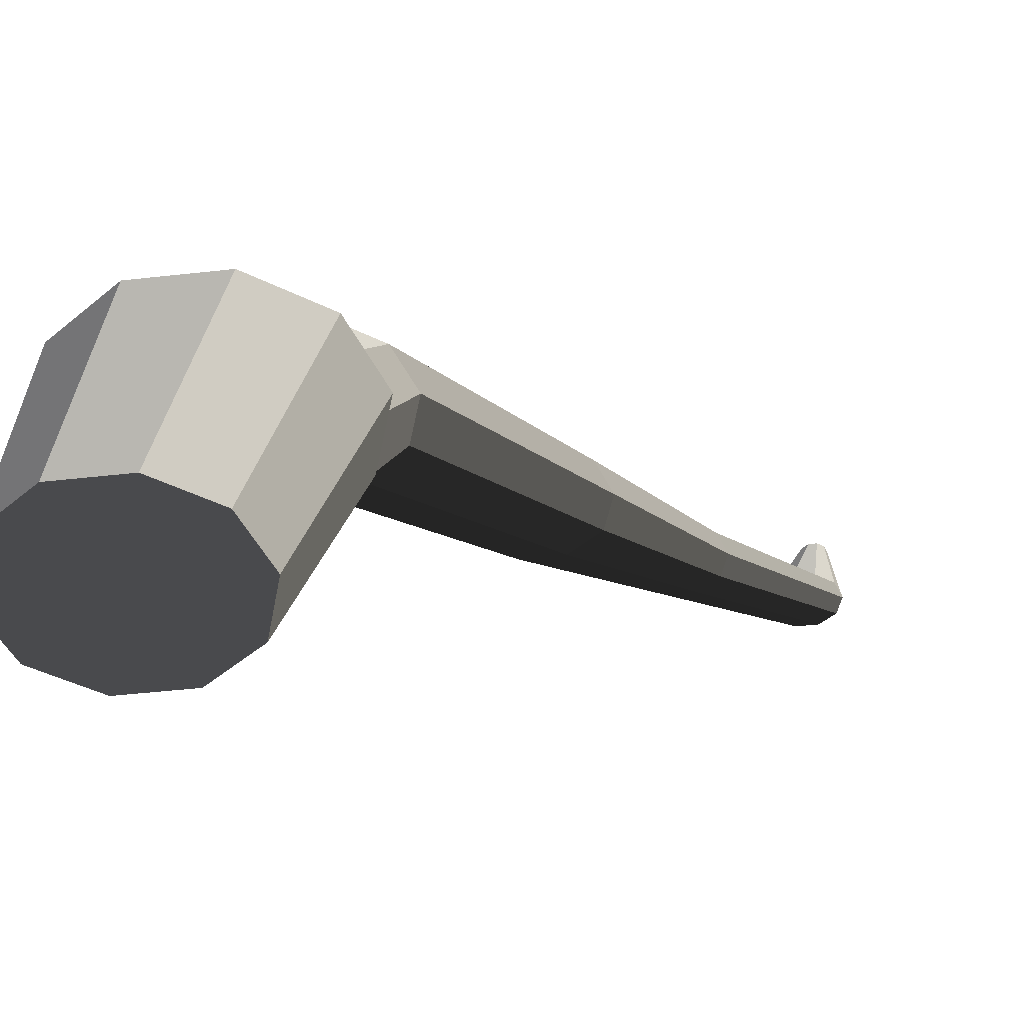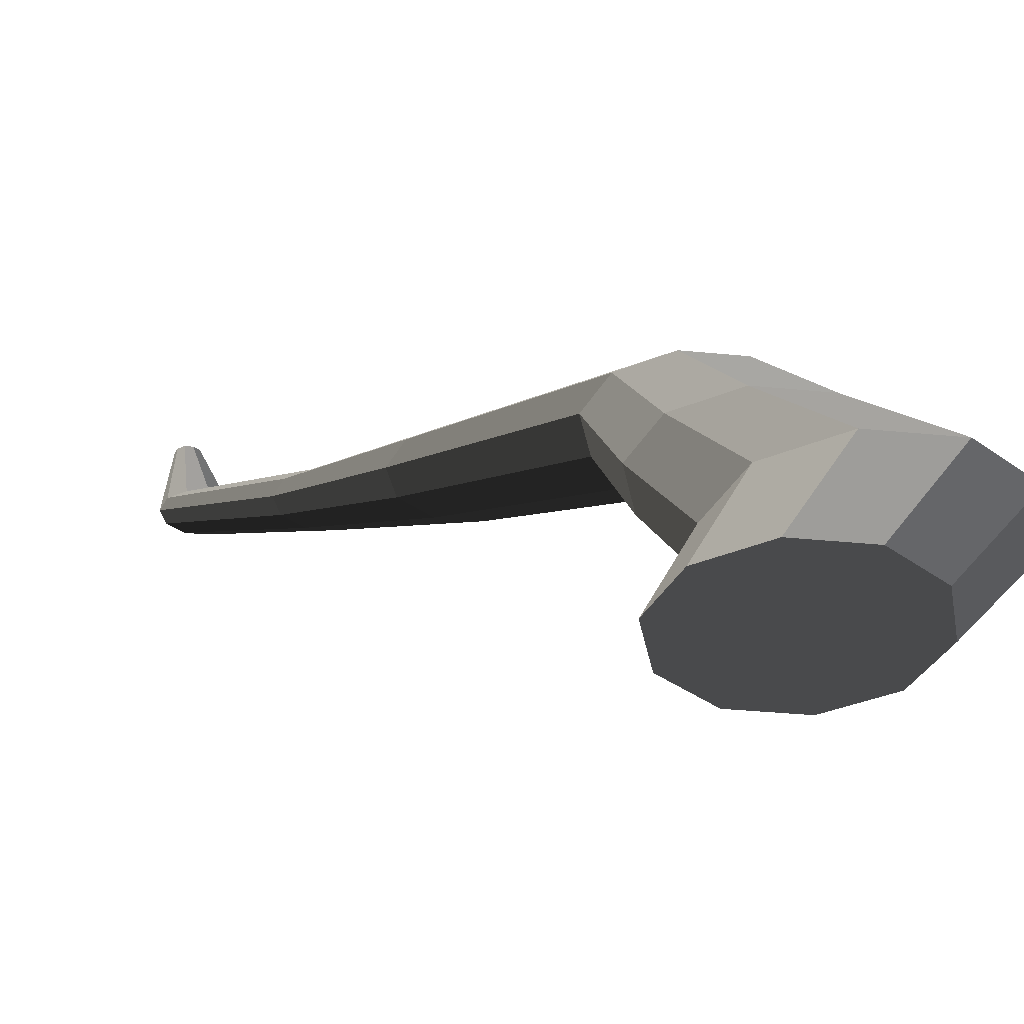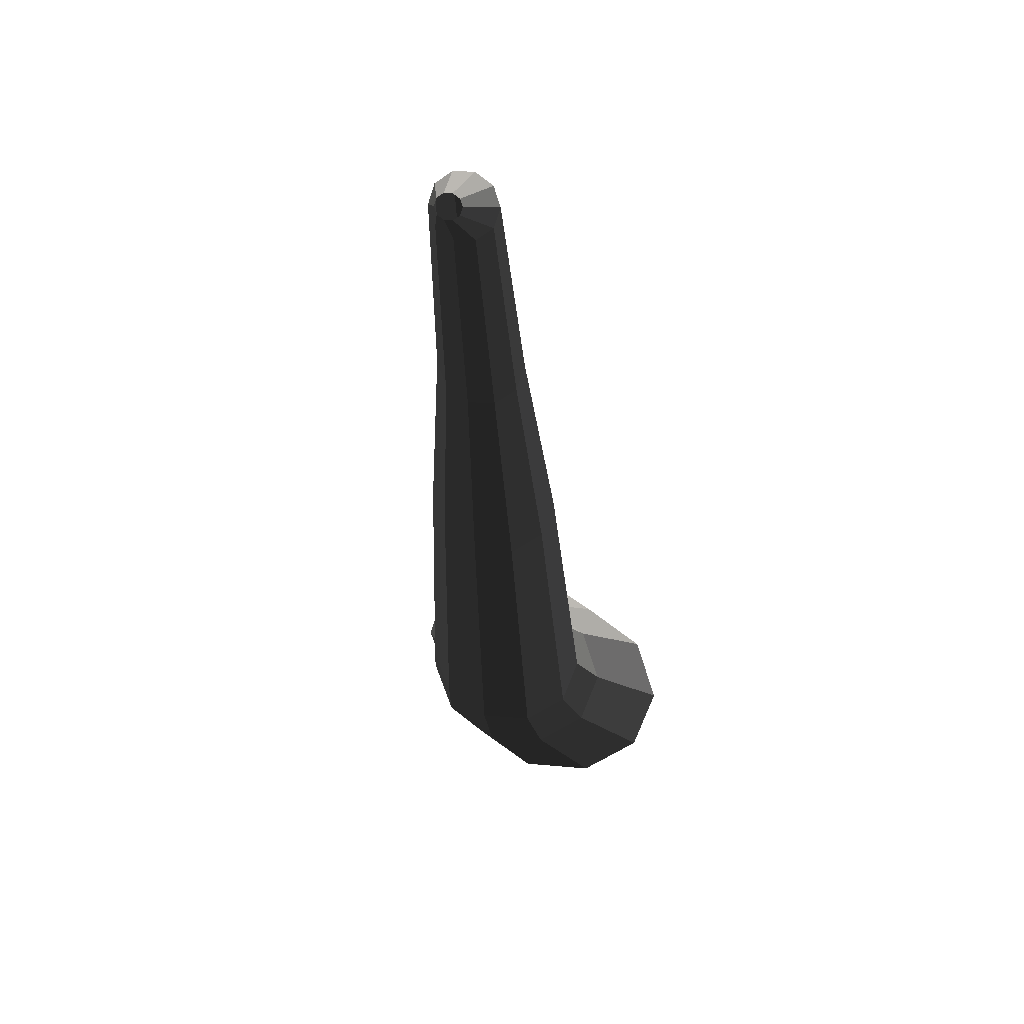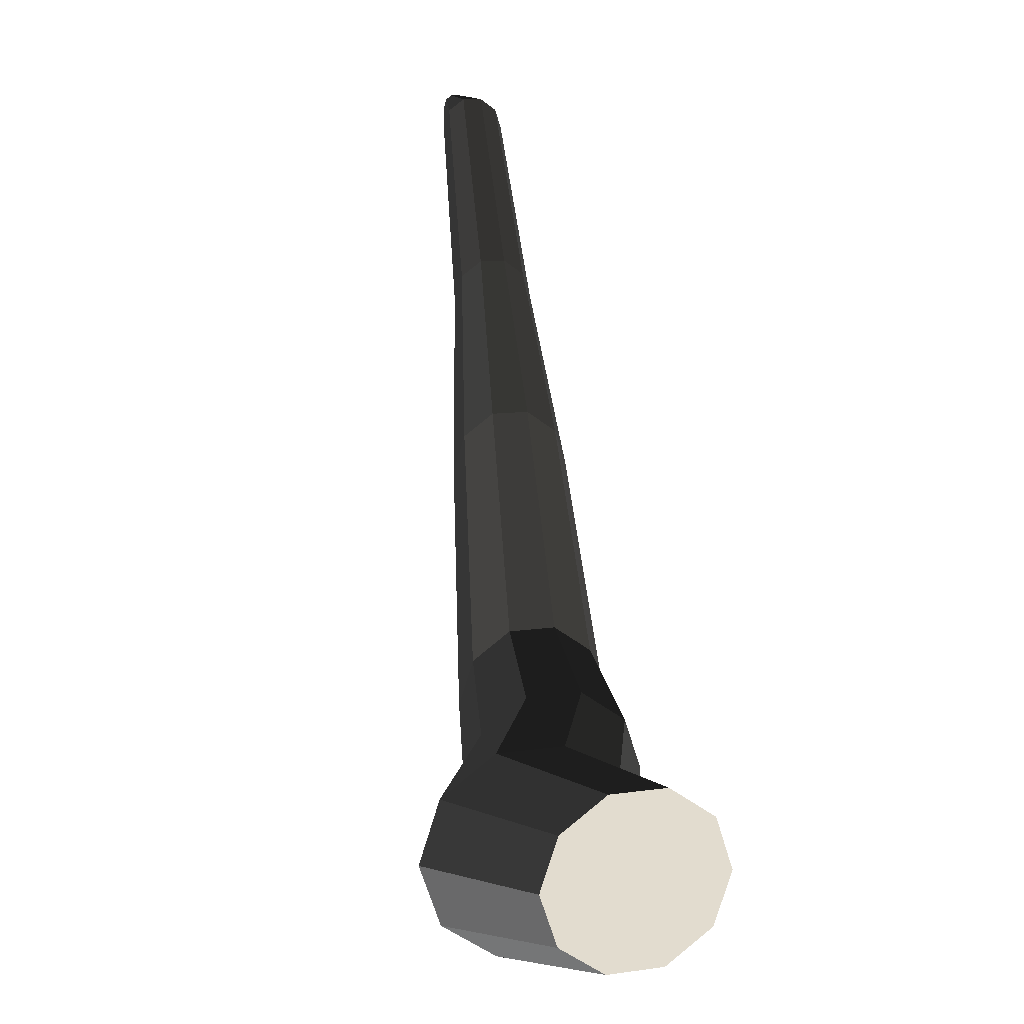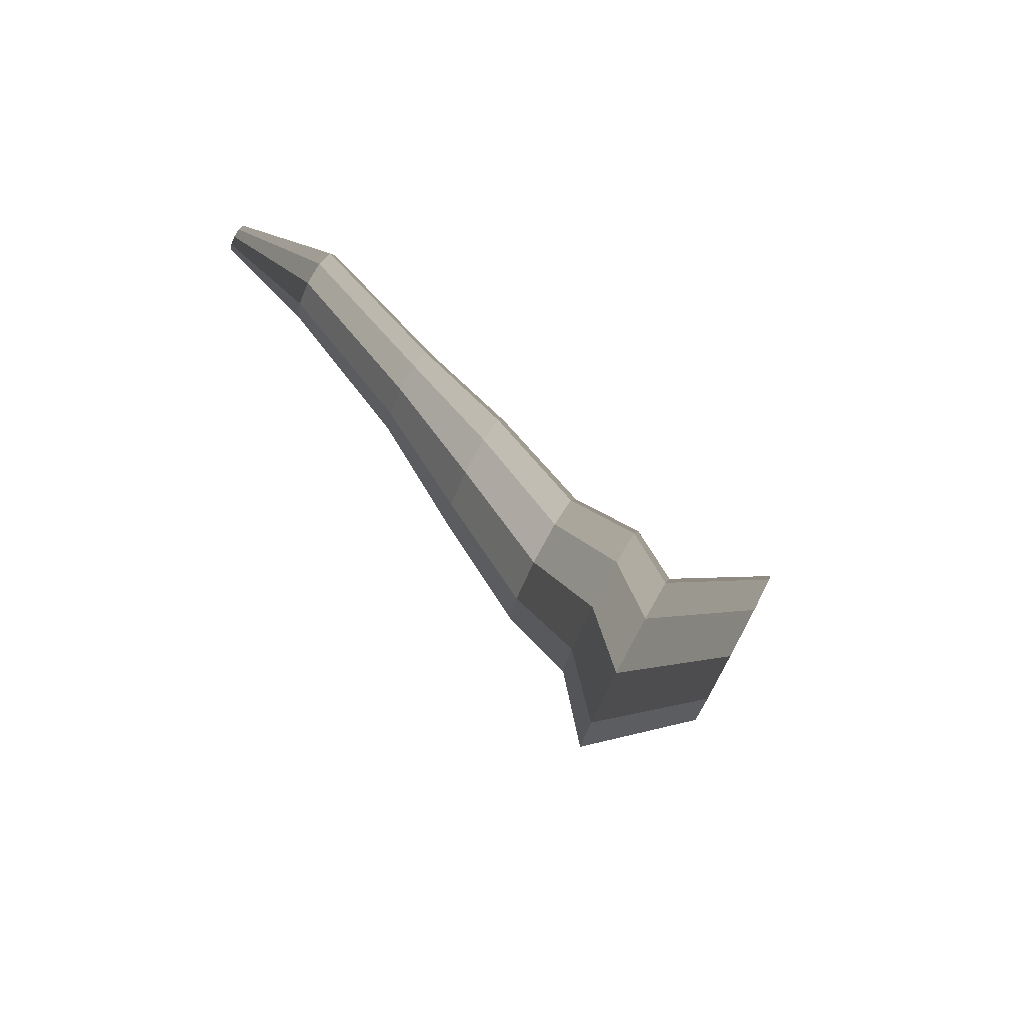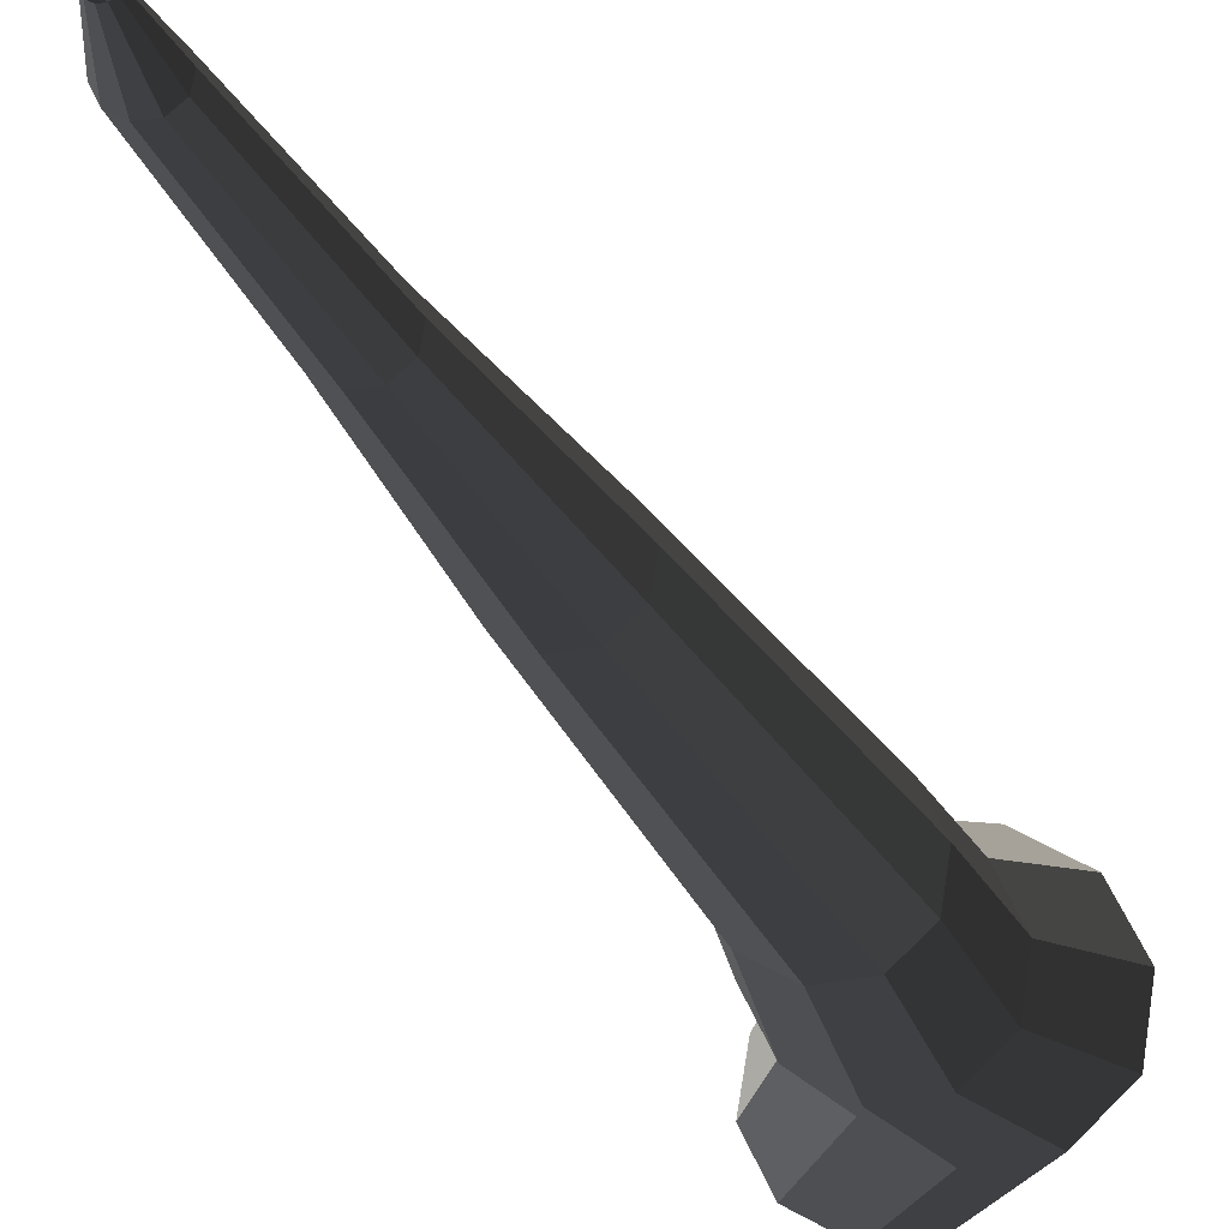
<metadata>
{"format":"obj","ext":"obj","renderer":"f3d","projection":"perspective","resolution":1024,"background":"white","views":[{"elev":-47.2,"azim":-136.8,"up":"+Y"},{"elev":-36.3,"azim":136.7,"up":"+Y"},{"elev":25.0,"azim":-171.4,"up":"+Z"},{"elev":14.4,"azim":-16.1,"up":"+Z"},{"elev":75.9,"azim":-61.6,"up":"+Z"},{"elev":70.3,"azim":135.6,"up":"+Y"}]}
</metadata>
<code>
v 0.1017 -0.3647 -0.5272
v 0.06121 -0.3647 -0.4025
v 0.1672 -0.3647 -0.4796
v 0.02072 -0.3647 -0.5272
v -0.04481 -0.3647 -0.4796
v -0.06984 -0.3647 -0.4026
v -0.04481 -0.3647 -0.3255
v 0.02072 -0.3647 -0.2779
v 0.1017 -0.3647 -0.2779
v 0.1672 -0.3647 -0.3255
v 0.1923 -0.3647 -0.4026
v 0.1672 -0.3647 -0.4796
v 0.08412 -0.2252 -0.4992
v 0.007702 -0.2252 -0.5548
v 0.1017 -0.3647 -0.5272
v 0.1017 -0.3647 -0.5272
v 0.007702 -0.2252 -0.5548
v -0.08676 -0.2252 -0.5548
v 0.02072 -0.3647 -0.5272
v 0.02072 -0.3647 -0.5272
v -0.08676 -0.2252 -0.5548
v -0.1632 -0.2252 -0.4992
v -0.04481 -0.3647 -0.4796
v -0.04481 -0.3647 -0.4796
v -0.1632 -0.2252 -0.4992
v -0.1924 -0.2252 -0.4094
v -0.06984 -0.3647 -0.4026
v -0.06984 -0.3647 -0.4026
v -0.1924 -0.2252 -0.4094
v -0.1632 -0.2252 -0.3196
v -0.04481 -0.3647 -0.3255
v -0.04481 -0.3647 -0.3255
v -0.1632 -0.2252 -0.3196
v -0.08677 -0.2252 -0.264
v 0.02072 -0.3647 -0.2779
v 0.02072 -0.3647 -0.2779
v -0.08677 -0.2252 -0.264
v 0.007695 -0.2252 -0.264
v 0.1017 -0.3647 -0.2779
v 0.1017 -0.3647 -0.2779
v 0.007695 -0.2252 -0.264
v 0.08412 -0.2252 -0.3196
v 0.1672 -0.3647 -0.3255
v 0.1672 -0.3647 -0.3255
v 0.08412 -0.2252 -0.3196
v 0.1133 -0.2252 -0.4094
v 0.1923 -0.3647 -0.4026
v 0.1923 -0.3647 -0.4026
v 0.1133 -0.2252 -0.4094
v 0.08412 -0.2252 -0.4992
v 0.1672 -0.3647 -0.4796
v 0.08412 -0.2252 -0.4992
v 0.118 -0.149 -0.4141
v 0.05495 -0.149 -0.4599
v 0.007702 -0.2252 -0.5548
v 0.007702 -0.2252 -0.5548
v 0.05495 -0.149 -0.4599
v -0.02299 -0.149 -0.4599
v -0.08676 -0.2252 -0.5548
v -0.08676 -0.2252 -0.5548
v -0.02299 -0.149 -0.4599
v -0.08608 -0.149 -0.4141
v -0.1632 -0.2252 -0.4992
v -0.1632 -0.2252 -0.4992
v -0.08608 -0.149 -0.4141
v -0.1102 -0.149 -0.3399
v -0.1924 -0.2252 -0.4094
v -0.1924 -0.2252 -0.4094
v -0.1102 -0.149 -0.3399
v -0.08607 -0.149 -0.2658
v -0.1632 -0.2252 -0.3196
v -0.1632 -0.2252 -0.3196
v -0.08607 -0.149 -0.2658
v -0.023 -0.149 -0.2199
v -0.08677 -0.2252 -0.264
v -0.08677 -0.2252 -0.264
v -0.023 -0.149 -0.2199
v 0.05496 -0.149 -0.2199
v 0.007695 -0.2252 -0.264
v 0.007695 -0.2252 -0.264
v 0.05496 -0.149 -0.2199
v 0.118 -0.149 -0.2658
v 0.08412 -0.2252 -0.3196
v 0.08412 -0.2252 -0.3196
v 0.118 -0.149 -0.2658
v 0.1421 -0.149 -0.3399
v 0.1133 -0.2252 -0.4094
v 0.1133 -0.2252 -0.4094
v 0.1421 -0.149 -0.3399
v 0.118 -0.149 -0.4141
v 0.08412 -0.2252 -0.4992
v 0.118 -0.149 -0.4141
v 0.1016 -0.04541 -0.3218
v 0.04868 -0.04541 -0.3602
v 0.05495 -0.149 -0.4599
v 0.05495 -0.149 -0.4599
v 0.04868 -0.04541 -0.3602
v -0.01672 -0.04541 -0.3602
v -0.02299 -0.149 -0.4599
v -0.02299 -0.149 -0.4599
v -0.01672 -0.04541 -0.3602
v -0.06963 -0.04541 -0.3218
v -0.08608 -0.149 -0.4141
v -0.08608 -0.149 -0.4141
v -0.06963 -0.04541 -0.3218
v -0.08984 -0.04541 -0.2596
v -0.1102 -0.149 -0.3399
v -0.1102 -0.149 -0.3399
v -0.08984 -0.04541 -0.2596
v -0.06963 -0.04541 -0.1974
v -0.08607 -0.149 -0.2658
v -0.08607 -0.149 -0.2658
v -0.06963 -0.04541 -0.1974
v -0.01673 -0.04541 -0.1589
v -0.023 -0.149 -0.2199
v -0.023 -0.149 -0.2199
v -0.01673 -0.04541 -0.1589
v 0.04869 -0.04541 -0.1589
v 0.05496 -0.149 -0.2199
v 0.05496 -0.149 -0.2199
v 0.04869 -0.04541 -0.1589
v 0.1016 -0.04541 -0.1974
v 0.118 -0.149 -0.2658
v 0.118 -0.149 -0.2658
v 0.1016 -0.04541 -0.1974
v 0.1218 -0.0454 -0.2596
v 0.1421 -0.149 -0.3399
v 0.1421 -0.149 -0.3399
v 0.1218 -0.0454 -0.2596
v 0.1016 -0.04541 -0.3218
v 0.118 -0.149 -0.4141
v 0.1016 -0.04541 -0.3218
v 0.08276 0.06567 0.0002618
v 0.04148 0.06568 -0.02972
v 0.04868 -0.04541 -0.3602
v 0.04868 -0.04541 -0.3602
v 0.04148 0.06568 -0.02972
v -0.009522 0.06567 -0.02972
v -0.01672 -0.04541 -0.3602
v -0.01672 -0.04541 -0.3602
v -0.009522 0.06567 -0.02972
v -0.05078 0.06568 0.0002573
v -0.06963 -0.04541 -0.3218
v -0.06963 -0.04541 -0.3218
v -0.05078 0.06568 0.0002573
v -0.06654 0.06567 0.04877
v -0.08984 -0.04541 -0.2596
v -0.08984 -0.04541 -0.2596
v -0.06654 0.06567 0.04877
v -0.05078 0.06568 0.09727
v -0.06963 -0.04541 -0.1974
v -0.06963 -0.04541 -0.1974
v -0.05078 0.06568 0.09727
v -0.009523 0.06568 0.1273
v -0.01673 -0.04541 -0.1589
v -0.01673 -0.04541 -0.1589
v -0.009523 0.06568 0.1273
v 0.04148 0.06568 0.1273
v 0.04869 -0.04541 -0.1589
v 0.04869 -0.04541 -0.1589
v 0.04148 0.06568 0.1273
v 0.08274 0.06568 0.09727
v 0.1016 -0.04541 -0.1974
v 0.1016 -0.04541 -0.1974
v 0.08274 0.06568 0.09727
v 0.09851 0.06567 0.04877
v 0.1218 -0.0454 -0.2596
v 0.1218 -0.0454 -0.2596
v 0.09851 0.06567 0.04877
v 0.08276 0.06567 0.0002618
v 0.1016 -0.04541 -0.3218
v 0.08276 0.06567 0.0002618
v 0.0613 0.156 0.2445
v 0.03329 0.156 0.2242
v 0.04148 0.06568 -0.02972
v 0.04148 0.06568 -0.02972
v 0.03329 0.156 0.2242
v -0.001331 0.156 0.2242
v -0.009522 0.06567 -0.02972
v -0.009522 0.06567 -0.02972
v -0.001331 0.156 0.2242
v -0.02934 0.156 0.2445
v -0.05078 0.06568 0.0002573
v -0.05078 0.06568 0.0002573
v -0.02934 0.156 0.2445
v -0.04003 0.156 0.2775
v -0.06654 0.06567 0.04877
v -0.06654 0.06567 0.04877
v -0.04003 0.156 0.2775
v -0.02934 0.156 0.3104
v -0.05078 0.06568 0.09727
v -0.05078 0.06568 0.09727
v -0.02934 0.156 0.3104
v -0.00133 0.156 0.3307
v -0.009523 0.06568 0.1273
v -0.009523 0.06568 0.1273
v -0.00133 0.156 0.3307
v 0.03329 0.156 0.3307
v 0.04148 0.06568 0.1273
v 0.04148 0.06568 0.1273
v 0.03329 0.156 0.3307
v 0.0613 0.156 0.3104
v 0.08274 0.06568 0.09727
v 0.08274 0.06568 0.09727
v 0.0613 0.156 0.3104
v 0.07199 0.156 0.2775
v 0.09851 0.06567 0.04877
v 0.09851 0.06567 0.04877
v 0.07199 0.156 0.2775
v 0.0613 0.156 0.2445
v 0.08276 0.06567 0.0002618
v 0.0613 0.156 0.2445
v 0.05058 0.264 0.4868
v 0.02919 0.264 0.4713
v 0.03329 0.156 0.2242
v 0.03329 0.156 0.2242
v 0.02919 0.264 0.4713
v 0.002769 0.264 0.4713
v -0.001331 0.156 0.2242
v -0.001331 0.156 0.2242
v 0.002769 0.264 0.4713
v -0.01861 0.264 0.4868
v -0.02934 0.156 0.2445
v -0.02934 0.156 0.2445
v -0.01861 0.264 0.4868
v -0.02678 0.264 0.5119
v -0.04003 0.156 0.2775
v -0.04003 0.156 0.2775
v -0.02678 0.264 0.5119
v -0.01861 0.264 0.5371
v -0.02934 0.156 0.3104
v -0.02934 0.156 0.3104
v -0.01861 0.264 0.5371
v 0.002764 0.264 0.5526
v -0.00133 0.156 0.3307
v -0.00133 0.156 0.3307
v 0.002764 0.264 0.5526
v 0.02919 0.264 0.5526
v 0.03329 0.156 0.3307
v 0.03329 0.156 0.3307
v 0.02919 0.264 0.5526
v 0.05057 0.264 0.537
v 0.0613 0.156 0.3104
v 0.0613 0.156 0.3104
v 0.05057 0.264 0.537
v 0.05873 0.264 0.5119
v 0.07199 0.156 0.2775
v 0.07199 0.156 0.2775
v 0.05873 0.264 0.5119
v 0.05058 0.264 0.4868
v 0.0613 0.156 0.2445
v 0.05058 0.264 0.4868
v 0.02912 0.3647 0.5298
v 0.02101 0.3647 0.5239
v 0.02919 0.264 0.4713
v 0.02919 0.264 0.4713
v 0.02101 0.3647 0.5239
v 0.01097 0.3647 0.5239
v 0.002769 0.264 0.4713
v 0.002769 0.264 0.4713
v 0.01097 0.3647 0.5239
v 0.00284 0.3647 0.5298
v -0.01861 0.264 0.4868
v -0.01861 0.264 0.4868
v 0.00284 0.3647 0.5298
v -0.0002577 0.3647 0.5394
v -0.02678 0.264 0.5119
v -0.02678 0.264 0.5119
v -0.0002577 0.3647 0.5394
v 0.002839 0.3647 0.5489
v -0.01861 0.264 0.5371
v -0.01861 0.264 0.5371
v 0.002839 0.3647 0.5489
v 0.01096 0.3647 0.5548
v 0.002764 0.264 0.5526
v 0.002764 0.264 0.5526
v 0.01096 0.3647 0.5548
v 0.021 0.3647 0.5548
v 0.02919 0.264 0.5526
v 0.02919 0.264 0.5526
v 0.021 0.3647 0.5548
v 0.02913 0.3647 0.5489
v 0.05057 0.264 0.537
v 0.05057 0.264 0.537
v 0.02913 0.3647 0.5489
v 0.03223 0.3647 0.5394
v 0.05873 0.264 0.5119
v 0.05873 0.264 0.5119
v 0.03223 0.3647 0.5394
v 0.02912 0.3647 0.5298
v 0.05058 0.264 0.4868
g pCylinder16_27_4191_4
f 1 3 2
f 4 1 2
f 5 4 2
f 6 5 2
f 7 6 2
f 8 7 2
f 9 8 2
f 10 9 2
f 11 10 2
f 3 11 2
f 12 14 13
f 12 15 14
f 16 18 17
f 16 19 18
f 20 22 21
f 20 23 22
f 24 26 25
f 24 27 26
f 28 30 29
f 28 31 30
f 32 34 33
f 32 35 34
f 36 38 37
f 36 39 38
f 40 42 41
f 40 43 42
f 44 46 45
f 44 47 46
f 48 50 49
f 48 51 50
f 52 54 53
f 52 55 54
f 56 58 57
f 56 59 58
f 60 62 61
f 60 63 62
f 64 66 65
f 64 67 66
f 68 70 69
f 68 71 70
f 72 74 73
f 72 75 74
f 76 78 77
f 76 79 78
f 80 82 81
f 80 83 82
f 84 86 85
f 84 87 86
f 88 90 89
f 88 91 90
f 92 94 93
f 92 95 94
f 96 98 97
f 96 99 98
f 100 102 101
f 100 103 102
f 104 106 105
f 104 107 106
f 108 110 109
f 108 111 110
f 112 114 113
f 112 115 114
f 116 118 117
f 116 119 118
f 120 122 121
f 120 123 122
f 124 126 125
f 124 127 126
f 128 130 129
f 128 131 130
f 132 134 133
f 132 135 134
f 136 138 137
f 136 139 138
f 140 142 141
f 140 143 142
f 144 146 145
f 144 147 146
f 148 150 149
f 148 151 150
f 152 154 153
f 152 155 154
f 156 158 157
f 156 159 158
f 160 162 161
f 160 163 162
f 164 166 165
f 164 167 166
f 168 170 169
f 168 171 170
f 172 174 173
f 172 175 174
f 176 178 177
f 176 179 178
f 180 182 181
f 180 183 182
f 184 186 185
f 184 187 186
f 188 190 189
f 188 191 190
f 192 194 193
f 192 195 194
f 196 198 197
f 196 199 198
f 200 202 201
f 200 203 202
f 204 206 205
f 204 207 206
f 208 210 209
f 208 211 210
f 212 214 213
f 212 215 214
f 216 218 217
f 216 219 218
f 220 222 221
f 220 223 222
f 224 226 225
f 224 227 226
f 228 230 229
f 228 231 230
f 232 234 233
f 232 235 234
f 236 238 237
f 236 239 238
f 240 242 241
f 240 243 242
f 244 246 245
f 244 247 246
f 248 250 249
f 248 251 250
f 252 254 253
f 252 255 254
f 256 258 257
f 256 259 258
f 260 262 261
f 260 263 262
f 264 266 265
f 264 267 266
f 268 270 269
f 268 271 270
f 272 274 273
f 272 275 274
f 276 278 277
f 276 279 278
f 280 282 281
f 280 283 282
f 284 286 285
f 284 287 286
f 288 290 289
f 288 291 290

</code>
